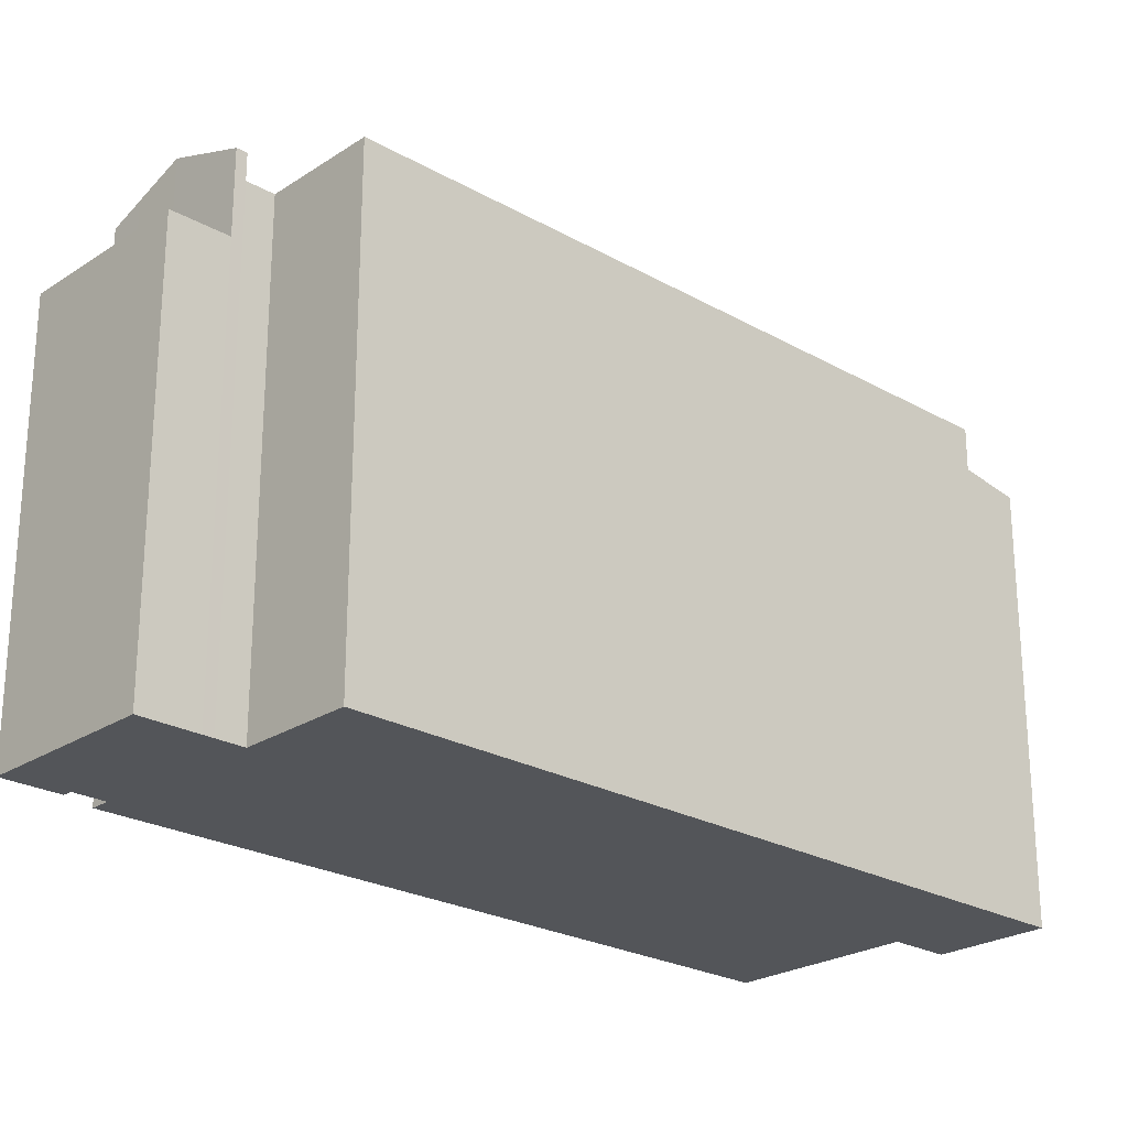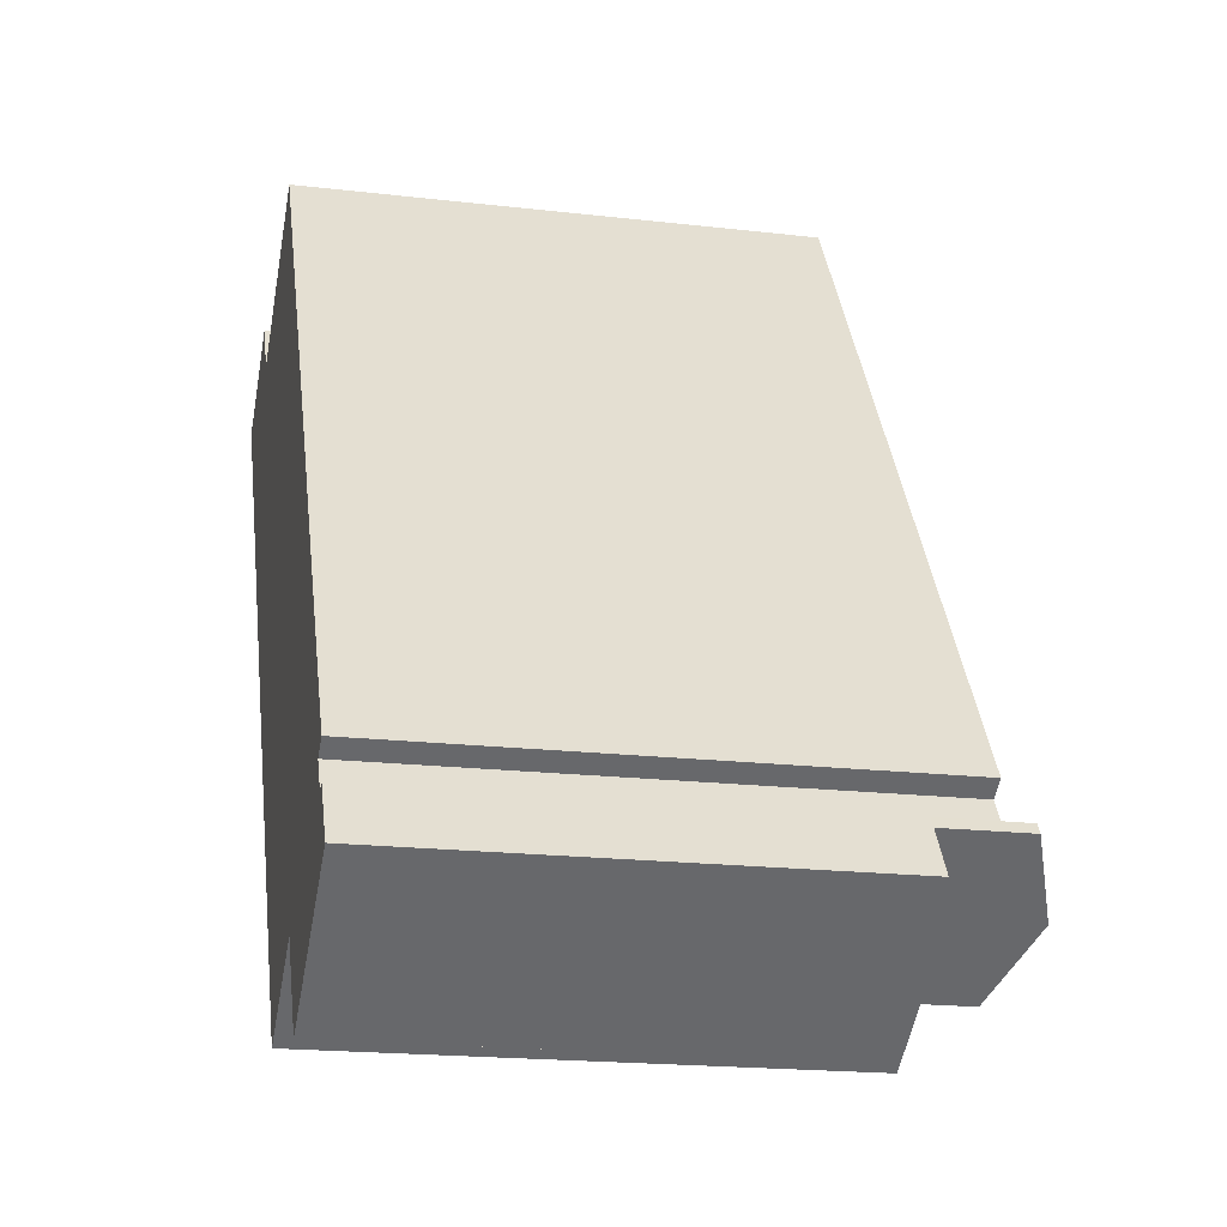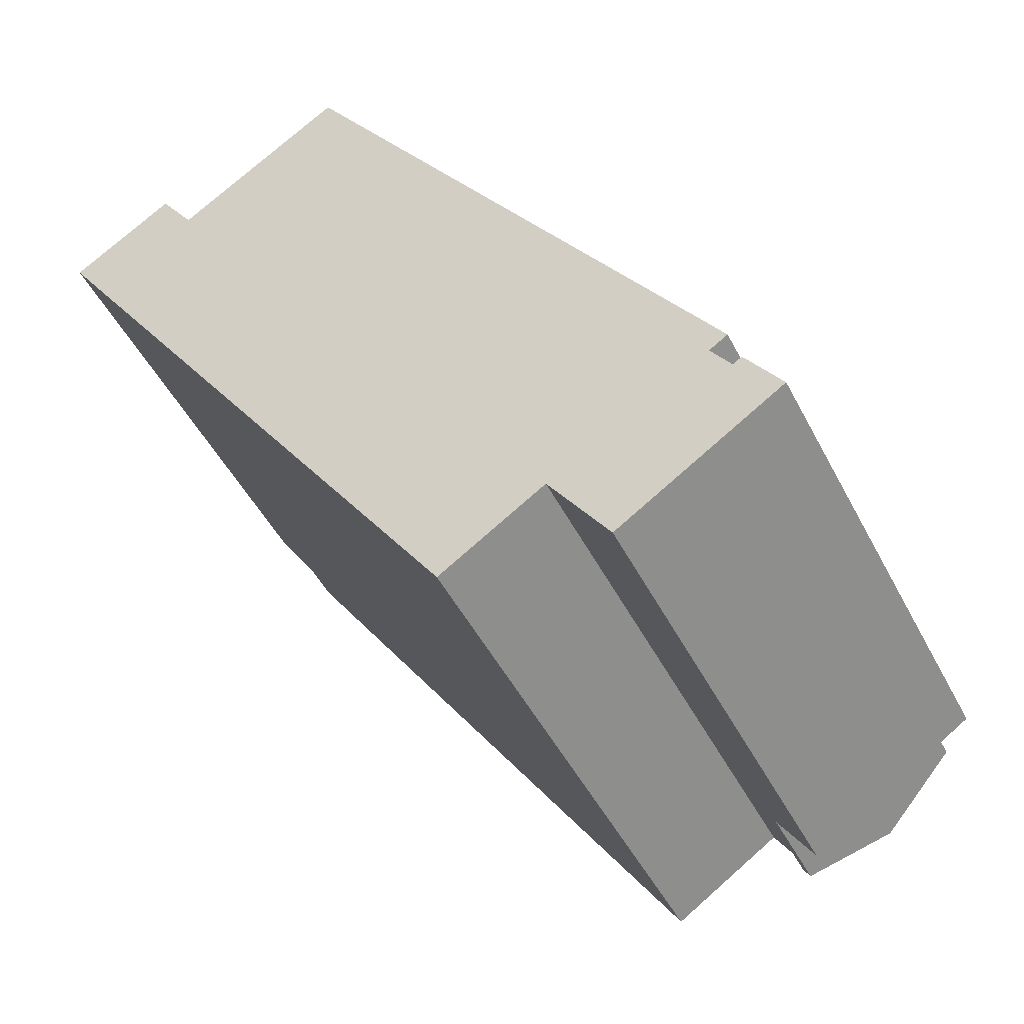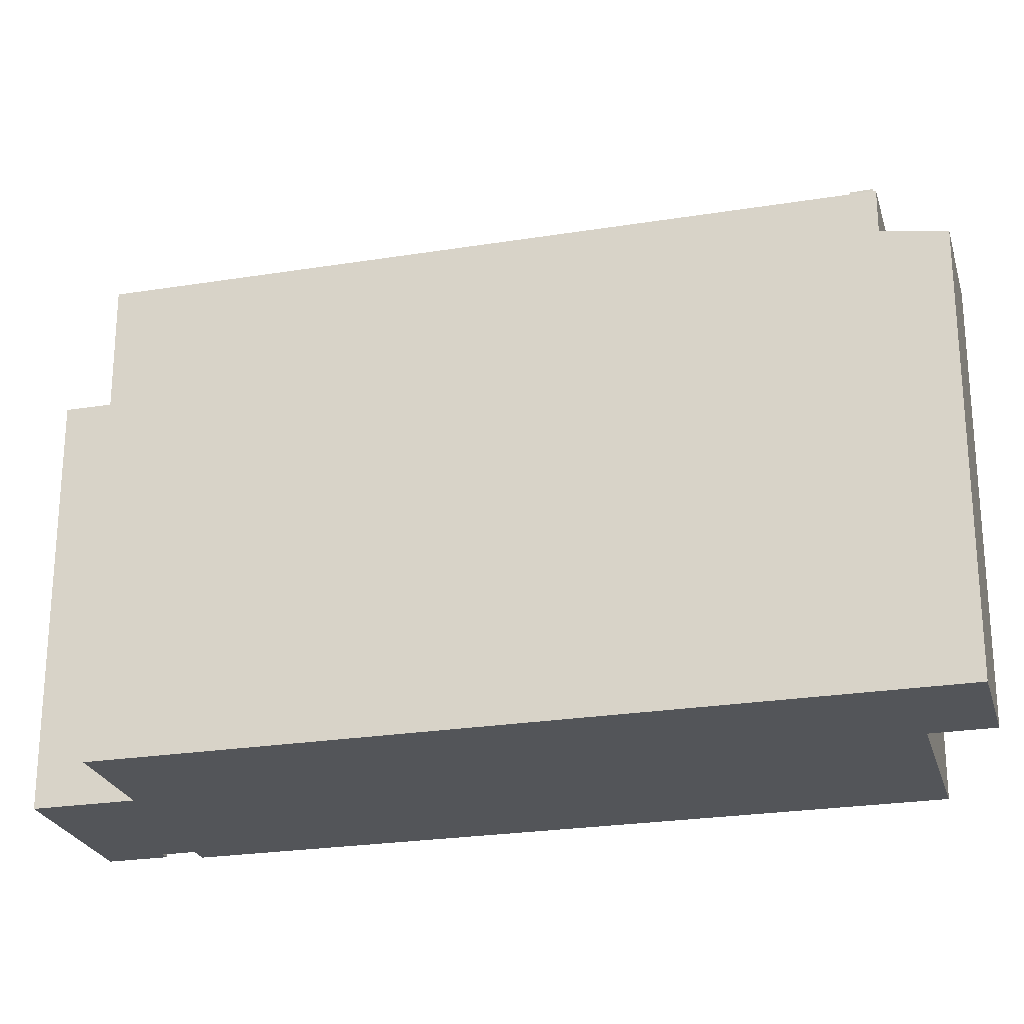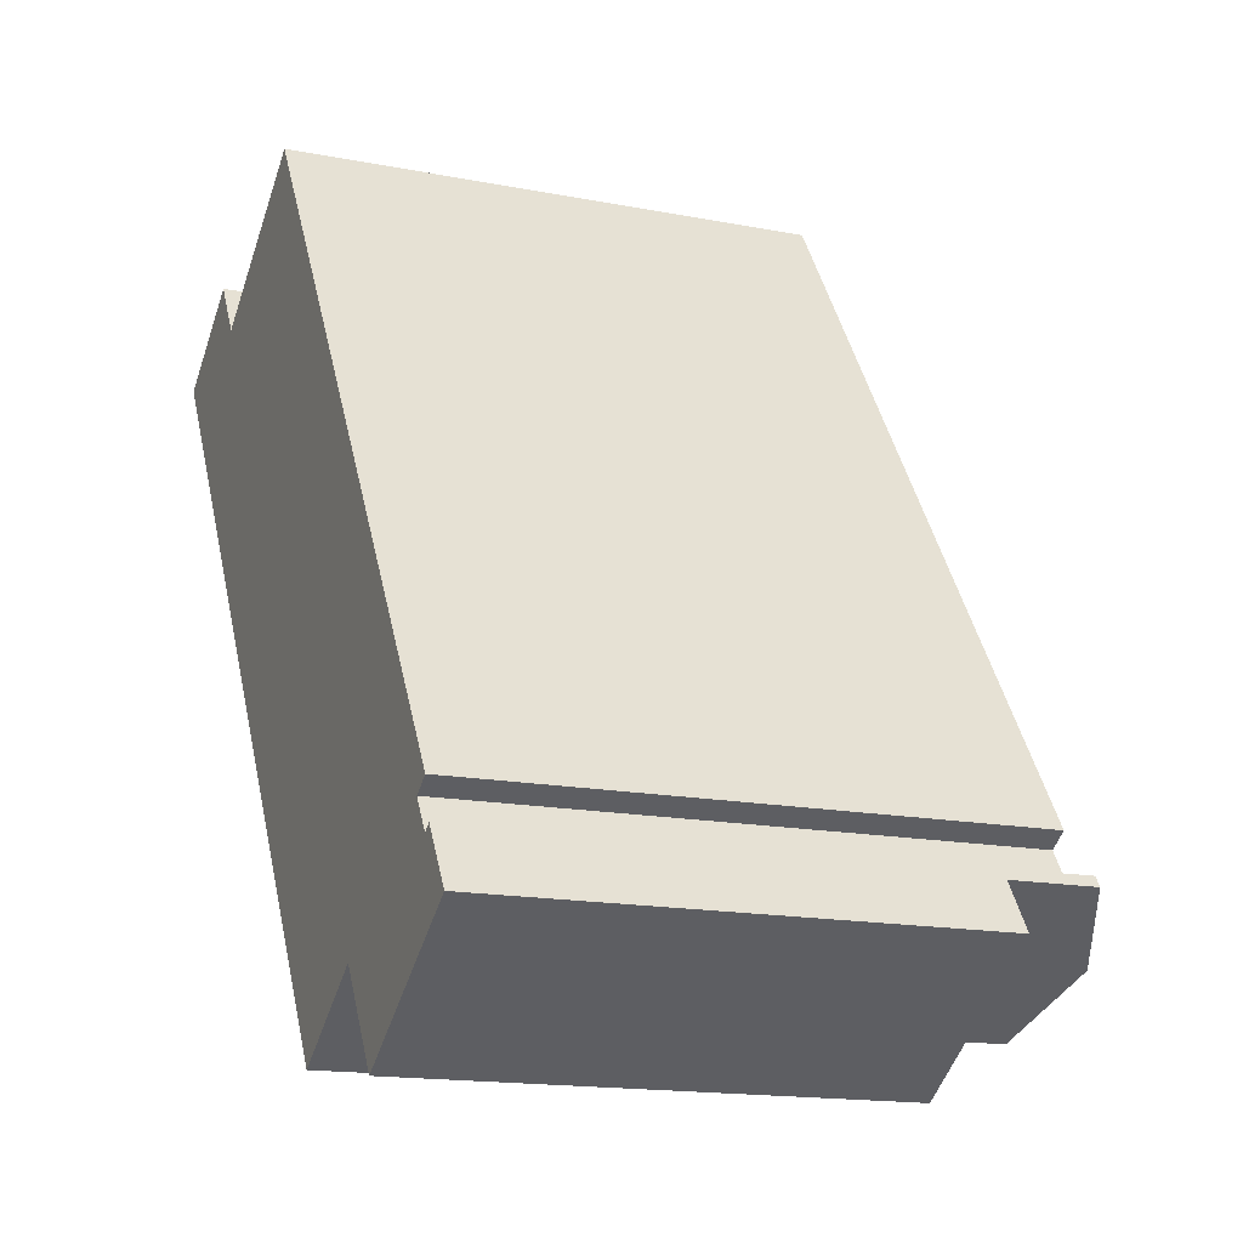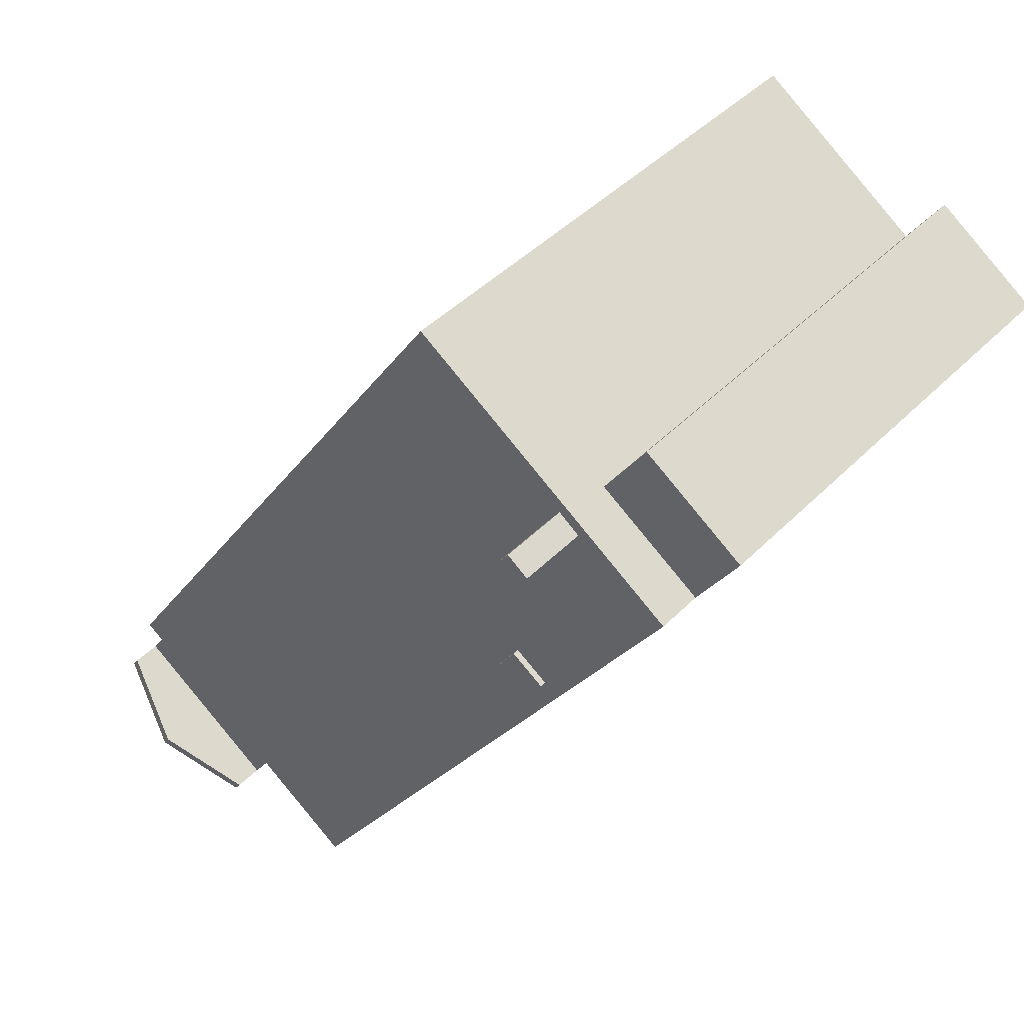
<metadata>
{"format":"obj","ext":"obj","renderer":"f3d","projection":"perspective","resolution":1024,"background":"white","views":[{"elev":-24.3,"azim":-166.3,"up":"+Y"},{"elev":-19.3,"azim":77.7,"up":"+Z"},{"elev":-48.1,"azim":26.3,"up":"+Z"},{"elev":-24.5,"azim":-108.4,"up":"+Y"},{"elev":-15.9,"azim":67.9,"up":"+Z"},{"elev":43.9,"azim":-139.5,"up":"+Z"}]}
</metadata>
<code>
v 3.98 6.004 -7.848
v 5.03 6.003 -8.034
v 4.382 6.004 -8.459
v -4.608 6.006 1.649
v 3.98 6.004 -7.848
v 1.588 6.007 -9.418
v -8.506 6.008 5.96
v -5.012 6.007 1.392
v 1.588 6.007 -9.418
v -5.012 6.007 1.392
v -4.608 6.006 1.649
v 1.588 6.007 -9.418
v -8.506 6.008 5.96
v -5.189 6.007 2.292
v -5.471 6.007 2.112
v -8.506 6.008 5.96
v -5.471 6.007 2.112
v -5.012 6.007 1.392
v -4.608 6.006 1.649
v -4.236 6.006 1.887
v 3.98 6.004 -7.848
v -8.506 6.008 5.96
v -4.695 6.006 2.607
v -5.189 6.007 2.292
v -4.695 6.006 2.607
v 3.98 6.004 -7.848
v -4.236 6.006 1.887
v -5.969 6.003 6.634
v 3.98 6.004 -7.848
v -4.695 6.006 2.607
v -8.506 6.008 5.96
v -6.279 6.003 7.079
v -5.969 6.003 6.634
v -8.506 6.008 5.96
v -5.969 6.003 6.634
v -4.695 6.006 2.607
v -8.506 6.008 5.96
v -6.078 6.003 7.553
v -6.279 6.003 7.079
v -6.279 6.003 7.079
v -6.078 6.003 7.553
v -5.928 6.003 7.323
v -5.969 6.003 6.634
v -5.631 6.003 6.868
v 3.98 6.004 -7.848
v -6.078 6.003 7.553
v -2.125 5.996 10.15
v -5.786 6.002 7.422
v -5.786 6.002 7.422
v -2.125 5.996 10.15
v -5.477 6.002 6.976
v -6.078 6.003 7.553
v -5.786 6.002 7.422
v -5.928 6.003 7.323
v -5.477 6.002 6.976
v 7.635 5.997 -5.645
v 3.98 6.004 -7.848
v -5.477 6.002 6.976
v -2.125 5.996 10.15
v 7.635 5.997 -5.645
v -5.631 6.003 6.868
v -5.477 6.002 6.976
v 3.98 6.004 -7.848
v 3.98 6.004 -7.848
v 5.669 6.001 -7.615
v 5.03 6.003 -8.034
v 6.743 6 -6.91
v 7.635 5.997 -5.645
v 7.458 5.998 -6.44
v -2.125 5.996 10.15
v 8.059 5.997 -5.367
v 7.635 5.997 -5.645
v 3.98 6.004 -7.848
v 6.155 6.001 -7.295
v 5.669 6.001 -7.615
v 3.98 6.004 -7.848
v 6.743 6 -6.91
v 6.155 6.001 -7.295
v 3.98 6.004 -7.848
v 7.635 5.997 -5.645
v 6.743 6 -6.91
v 7.458 5.998 -6.44
v 7.635 5.997 -5.645
v 7.946 5.997 -6.119
v -8.506 4.956 5.96
v -6.926 4.72 8.845
v -6.078 4.957 7.553
v -9.354 4.72 7.252
v -6.926 4.72 8.845
v -8.506 4.956 5.96
v -6.279 7.596 7.079
v -5.477 7.597 6.976
v -5.969 7.597 6.634
v -6.279 7.596 7.079
v -5.786 7.597 7.422
v -5.477 7.597 6.976
v -5.471 6.144 2.112
v -4.695 6.144 2.607
v -4.236 6.144 1.887
v -5.012 6.144 1.392
v 6.155 7.412 -7.295
v 7.946 6.666 -6.119
v 7.371 6.968 -6.827
v 6.155 7.412 -7.295
v 7.371 6.968 -6.827
v 6.307 7.412 -7.526
v 7.371 6.968 -6.827
v 7.946 6.666 -6.119
v 8.098 6.666 -6.35
v 5.426 7.042 -8.104
v 6.155 7.412 -7.295
v 6.307 7.412 -7.526
v 4.382 6.666 -8.459
v 5.426 7.042 -8.104
v 4.533 6.666 -8.69
v 4.382 6.666 -8.459
v 6.155 7.412 -7.295
v 5.426 7.042 -8.104
v 7.371 5.157 -6.827
v 8.098 4.714 -6.35
v 9.13 4.592 -7.484
v 8.098 4.714 -6.35
v 8.299 4.592 -6.218
v 9.13 4.592 -7.484
v 6.307 5.158 -7.526
v 7.371 5.157 -6.827
v 9.13 4.592 -7.484
v 5.364 4.592 -9.956
v 5.426 5.158 -8.104
v 6.307 5.158 -7.526
v 5.364 4.592 -9.956
v 6.307 5.158 -7.526
v 9.13 4.592 -7.484
v 4.533 4.592 -8.69
v 5.426 5.158 -8.104
v 5.364 4.592 -9.956
v -8.506 6.008 5.96
v 1.588 6.007 -9.418
v -8.506 4.956 5.96
v -8.506 4.956 5.96
v 1.588 6.007 -9.418
v 1.588 -5.938 -9.418
v -8.506 -5.938 5.96
v -9.354 4.72 7.252
v -8.506 4.956 5.96
v -8.506 -5.938 5.96
v -9.354 -5.938 7.252
v -8.506 4.956 5.96
v -6.078 4.957 7.553
v -6.078 6.003 7.553
v -8.506 6.008 5.96
v -6.078 -5.938 7.553
v -2.125 -5.938 10.15
v -2.125 5.996 10.15
v -6.078 4.957 7.553
v -6.078 6.003 7.553
v -6.078 4.957 7.553
v -2.125 5.996 10.15
v 2.967 -5.938 2.39
v 8.059 -5.938 -5.367
v 8.059 5.997 -5.367
v -2.125 5.996 10.15
v -2.125 -5.938 10.15
v 2.967 -5.938 2.39
v -2.125 5.996 10.15
v 2.967 -5.938 2.39
v 8.059 5.997 -5.367
v 7.635 5.997 -5.645
v 8.059 5.997 -5.367
v 8.059 -5.938 -5.367
v 7.635 -5.938 -5.645
v 7.635 -5.938 -5.645
v 7.946 -5.938 -6.119
v 7.946 5.997 -6.119
v 7.635 5.997 -5.645
v 7.946 5.997 -6.119
v 8.098 4.714 -6.35
v 8.098 5.998 -6.35
v 7.946 -5.938 -6.119
v 8.098 -5.938 -6.35
v 8.098 4.714 -6.35
v 7.946 5.997 -6.119
v 7.946 5.997 -6.119
v 8.098 5.998 -6.35
v 8.098 6.666 -6.35
v 7.946 6.666 -6.119
v 7.371 5.999 -6.827
v 8.098 5.998 -6.35
v 7.371 5.157 -6.827
v 7.371 5.157 -6.827
v 8.098 5.998 -6.35
v 8.098 4.714 -6.35
v 6.307 6.001 -7.526
v 7.371 5.999 -6.827
v 7.371 5.157 -6.827
v 6.307 5.158 -7.526
v 5.426 6.002 -8.104
v 6.307 6.001 -7.526
v 6.307 5.158 -7.526
v 5.426 5.158 -8.104
v 4.533 6.004 -8.69
v 5.426 6.002 -8.104
v 5.426 5.158 -8.104
v 4.533 4.592 -8.69
v 7.371 6.968 -6.827
v 8.098 6.666 -6.35
v 8.098 5.998 -6.35
v 7.371 5.999 -6.827
v 6.307 7.412 -7.526
v 7.371 6.968 -6.827
v 7.371 5.999 -6.827
v 6.307 6.001 -7.526
v 5.426 7.042 -8.104
v 6.307 7.412 -7.526
v 6.307 6.001 -7.526
v 5.426 6.002 -8.104
v 4.533 6.666 -8.69
v 5.426 7.042 -8.104
v 4.533 6.004 -8.69
v 4.533 6.004 -8.69
v 5.426 7.042 -8.104
v 5.426 6.002 -8.104
v 4.382 6.004 -8.459
v 4.533 4.592 -8.69
v 4.533 -5.938 -8.69
v 4.382 -5.938 -8.459
v 4.382 6.004 -8.459
v 4.533 6.004 -8.69
v 4.533 4.592 -8.69
v 3.98 6.004 -7.848
v 4.382 6.004 -8.459
v 4.382 -5.938 -8.459
v 3.98 -5.938 -7.848
v 4.533 4.592 -8.69
v 5.364 4.592 -9.956
v 5.364 -5.938 -9.956
v 4.533 -5.938 -8.69
v 4.382 6.666 -8.459
v 4.533 6.666 -8.69
v 4.533 6.004 -8.69
v 4.382 6.004 -8.459
v 1.588 6.007 -9.418
v 2.784 -5.938 -8.633
v 1.588 -5.938 -9.418
v 2.784 -5.938 -8.633
v 3.98 6.004 -7.848
v 3.98 -5.938 -7.848
v 1.588 6.007 -9.418
v 3.98 6.004 -7.848
v 2.784 -5.938 -8.633
v -9.354 -5.938 7.252
v -6.926 -5.938 8.845
v -6.926 4.72 8.845
v -9.354 4.72 7.252
v -6.926 -5.938 8.845
v -6.078 -5.938 7.553
v -6.078 4.957 7.553
v -6.926 4.72 8.845
v -5.928 6.003 7.323
v -5.786 6.002 7.422
v -5.786 7.597 7.422
v -6.279 7.596 7.079
v -6.279 6.003 7.079
v -5.928 6.003 7.323
v -6.279 7.596 7.079
v -5.928 6.003 7.323
v -5.786 7.597 7.422
v -5.786 6.002 7.422
v -5.477 6.002 6.976
v -5.477 7.597 6.976
v -5.786 7.597 7.422
v -5.969 7.597 6.634
v -5.631 6.003 6.868
v -5.969 6.003 6.634
v -5.631 6.003 6.868
v -5.477 7.597 6.976
v -5.477 6.002 6.976
v -5.969 7.597 6.634
v -5.477 7.597 6.976
v -5.631 6.003 6.868
v -6.279 7.596 7.079
v -5.969 7.597 6.634
v -5.969 6.003 6.634
v -6.279 6.003 7.079
v -5.189 6.007 2.292
v -4.695 6.006 2.607
v -4.695 6.144 2.607
v -5.471 6.144 2.112
v -5.471 6.007 2.112
v -5.189 6.007 2.292
v -5.471 6.144 2.112
v -5.189 6.007 2.292
v -4.695 6.144 2.607
v -4.695 6.006 2.607
v -4.236 6.006 1.887
v -4.236 6.144 1.887
v -4.695 6.144 2.607
v -5.012 6.144 1.392
v -4.608 6.006 1.649
v -5.012 6.007 1.392
v -4.608 6.006 1.649
v -4.236 6.144 1.887
v -4.236 6.006 1.887
v -5.012 6.144 1.392
v -4.236 6.144 1.887
v -4.608 6.006 1.649
v -5.471 6.144 2.112
v -5.012 6.144 1.392
v -5.012 6.007 1.392
v -5.471 6.007 2.112
v 8.098 -5.938 -6.35
v 8.299 -5.938 -6.218
v 8.299 4.592 -6.218
v 8.098 4.714 -6.35
v 8.299 -5.938 -6.218
v 9.13 -5.938 -7.484
v 9.13 4.592 -7.484
v 8.299 4.592 -6.218
v 5.364 4.592 -9.956
v 9.13 4.592 -7.484
v 9.13 -5.938 -7.484
v 5.364 -5.938 -9.956
v 7.458 5.998 -6.44
v 7.946 5.997 -6.119
v 7.946 6.666 -6.119
v 6.155 7.412 -7.295
v 7.458 5.998 -6.44
v 7.946 6.666 -6.119
v 6.155 7.412 -7.295
v 6.155 6.001 -7.295
v 6.743 6 -6.91
v 6.155 7.412 -7.295
v 6.743 6 -6.91
v 7.458 5.998 -6.44
v 5.669 6.001 -7.615
v 6.155 6.001 -7.295
v 6.155 7.412 -7.295
v 5.03 6.003 -8.034
v 5.669 6.001 -7.615
v 6.155 7.412 -7.295
v 4.382 6.666 -8.459
v 4.382 6.004 -8.459
v 5.03 6.003 -8.034
v 4.382 6.666 -8.459
v 5.03 6.003 -8.034
v 6.155 7.412 -7.295
v -9.354 -5.938 7.252
v -8.506 -5.938 5.96
v 1.588 -5.938 -9.418
v 2.784 -5.938 -8.633
v 3.98 -5.938 -7.848
v 4.382 -5.938 -8.459
v 4.533 -5.938 -8.69
v 5.364 -5.938 -9.956
v 9.13 -5.938 -7.484
v 8.299 -5.938 -6.218
v 8.098 -5.938 -6.35
v 7.946 -5.938 -6.119
v 7.635 -5.938 -5.645
v 8.059 -5.938 -5.367
v 2.967 -5.938 2.39
v -2.125 -5.938 10.15
v -6.078 -5.938 7.553
v -6.926 -5.938 8.845
g CDNNDG02_0014380
f 1 2 3
f 4 5 6
f 7 8 9
f 10 11 12
f 13 14 15
f 16 17 18
f 19 20 21
f 22 23 24
f 25 26 27
f 28 29 30
f 31 32 33
f 34 35 36
f 37 38 39
f 40 41 42
f 43 44 45
f 46 47 48
f 49 50 51
f 52 53 54
f 55 56 57
f 58 59 60
f 61 62 63
f 64 65 66
f 67 68 69
f 70 71 72
f 73 74 75
f 76 77 78
f 79 80 81
f 82 83 84
f 85 86 87
f 88 89 90
f 91 92 93
f 94 95 96
f 97 99 100
f 97 98 99
f 101 102 103
f 104 105 106
f 107 108 109
f 110 111 112
f 113 114 115
f 116 117 118
f 119 120 121
f 122 123 124
f 125 126 127
f 128 129 130
f 131 132 133
f 134 135 136
f 137 138 139
f 140 142 143
f 142 140 141
f 144 146 147
f 146 144 145
f 148 149 150
f 151 148 150
f 153 154 155
f 155 152 153
f 156 157 158
f 159 160 161
f 162 163 164
f 165 166 167
f 169 170 171
f 168 169 171
f 173 174 175
f 172 173 175
f 176 177 178
f 180 181 179
f 179 181 182
f 184 185 186
f 183 184 186
f 187 188 189
f 190 191 192
f 194 195 196
f 193 194 196
f 200 197 198
f 198 199 200
f 204 201 203
f 202 203 201
f 208 205 206
f 206 207 208
f 212 209 210
f 210 211 212
f 216 213 215
f 214 215 213
f 217 218 219
f 220 221 222
f 226 223 224
f 224 225 226
f 227 228 229
f 230 232 233
f 232 230 231
f 234 236 237
f 234 235 236
f 238 240 241
f 238 239 240
f 242 243 244
f 245 246 247
f 248 249 250
f 251 253 254
f 253 251 252
f 256 257 258
f 255 256 258
f 259 260 261
f 262 263 264
f 265 266 267
f 269 270 271
f 268 269 271
f 272 273 274
f 275 276 277
f 278 279 280
f 281 283 284
f 283 281 282
f 285 286 287
f 288 289 290
f 291 292 293
f 295 296 297
f 294 295 297
f 298 299 300
f 301 302 303
f 304 305 306
f 310 307 308
f 309 310 308
f 314 311 313
f 313 311 312
f 316 317 315
f 315 317 318
f 321 319 320
f 319 321 322
f 323 324 325
f 326 327 328
f 329 330 331
f 332 333 334
f 335 336 337
f 338 339 340
f 341 342 343
f 344 345 346
f 347 348 364
f 361 362 363
f 348 361 363
f 359 360 361
f 348 363 364
f 348 349 361
f 349 350 361
f 351 359 361
f 350 351 361
f 352 357 358
f 352 359 351
f 353 354 357
f 354 355 357
f 355 356 357
f 352 353 357
f 359 352 358

</code>
